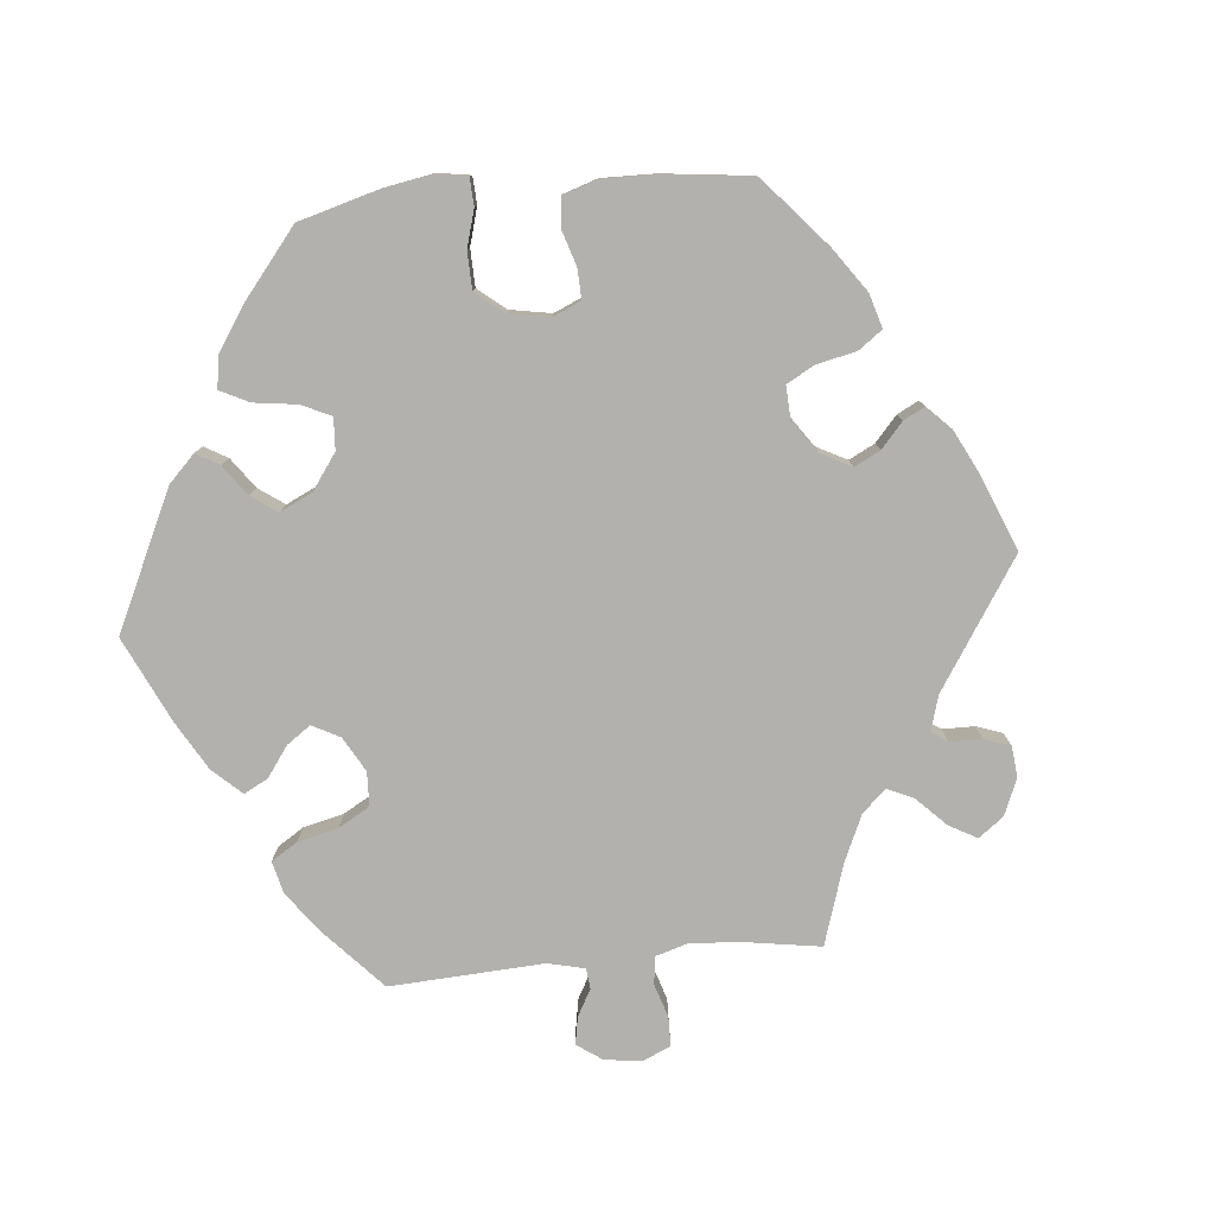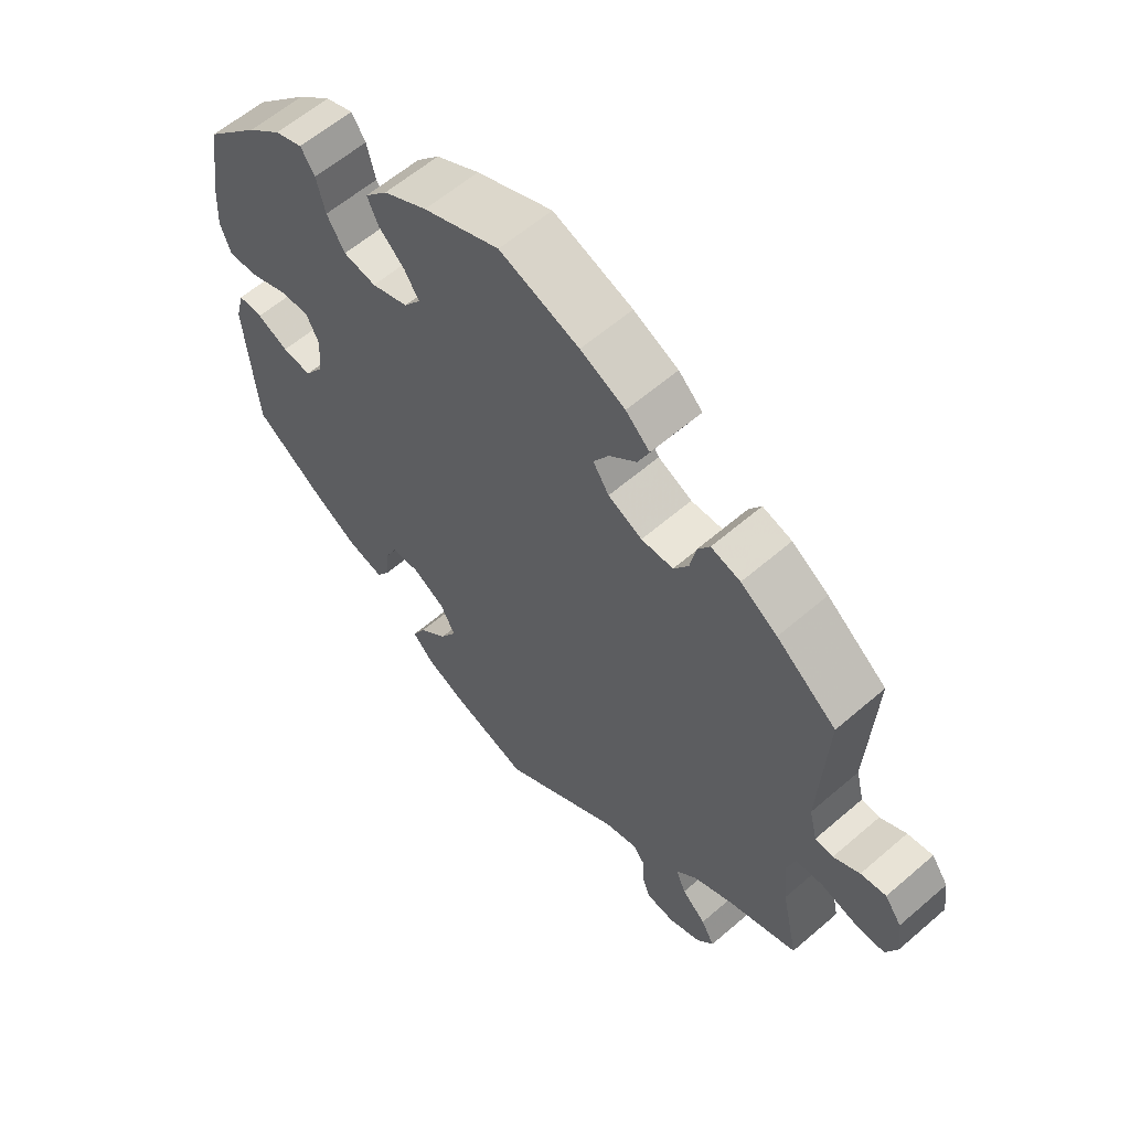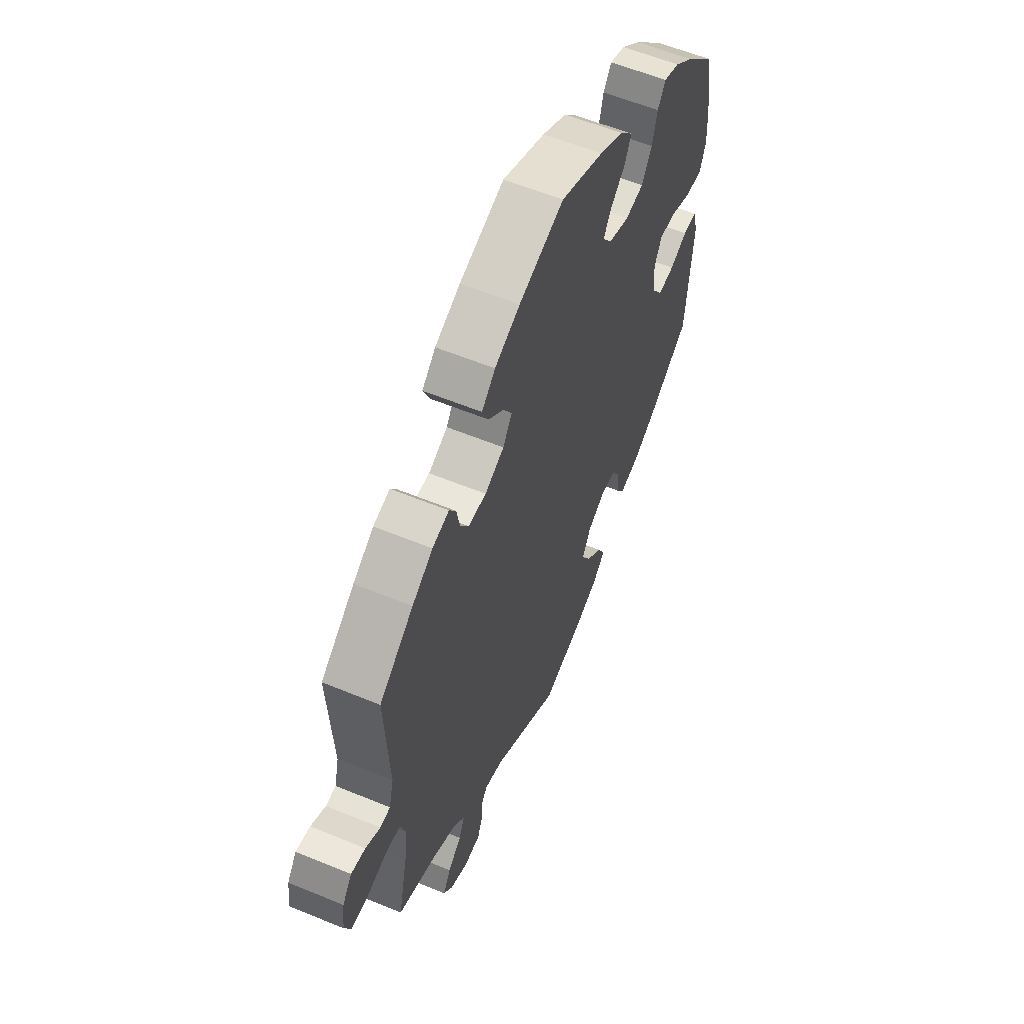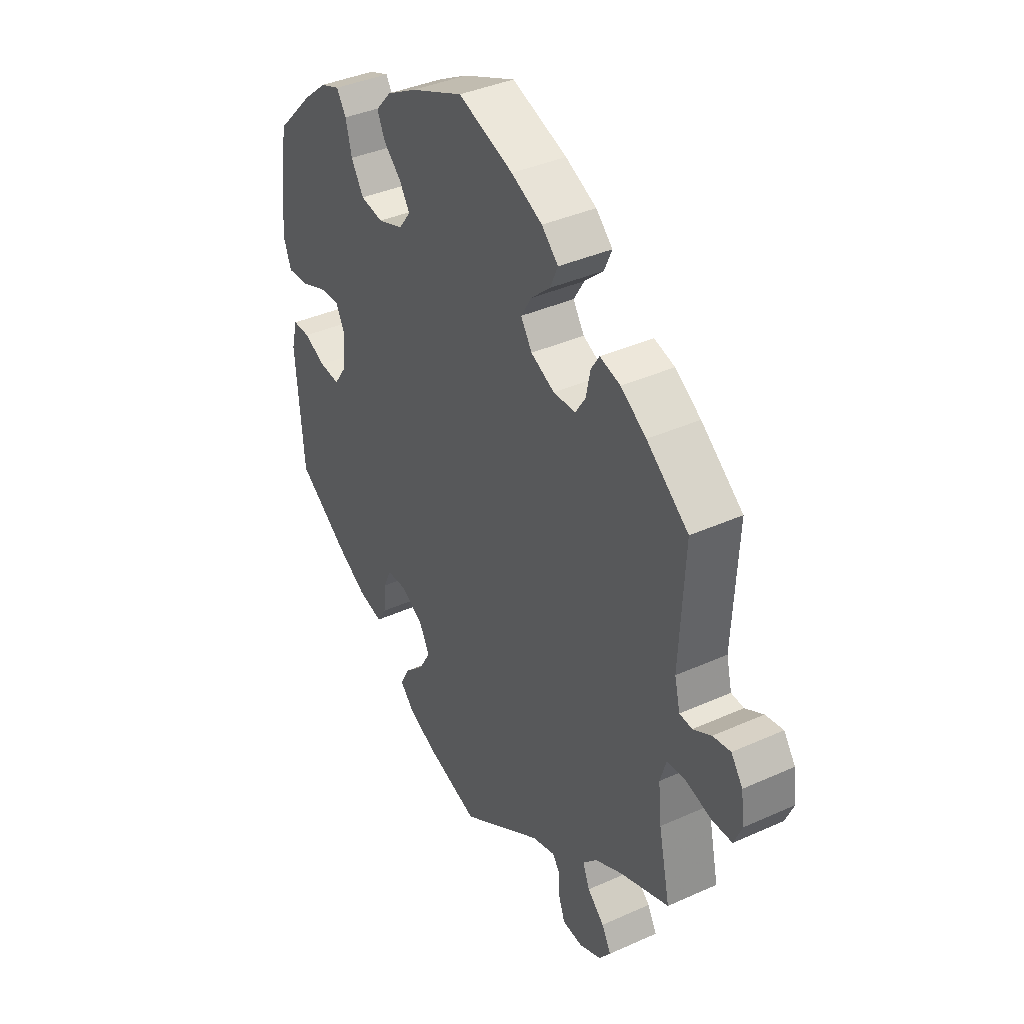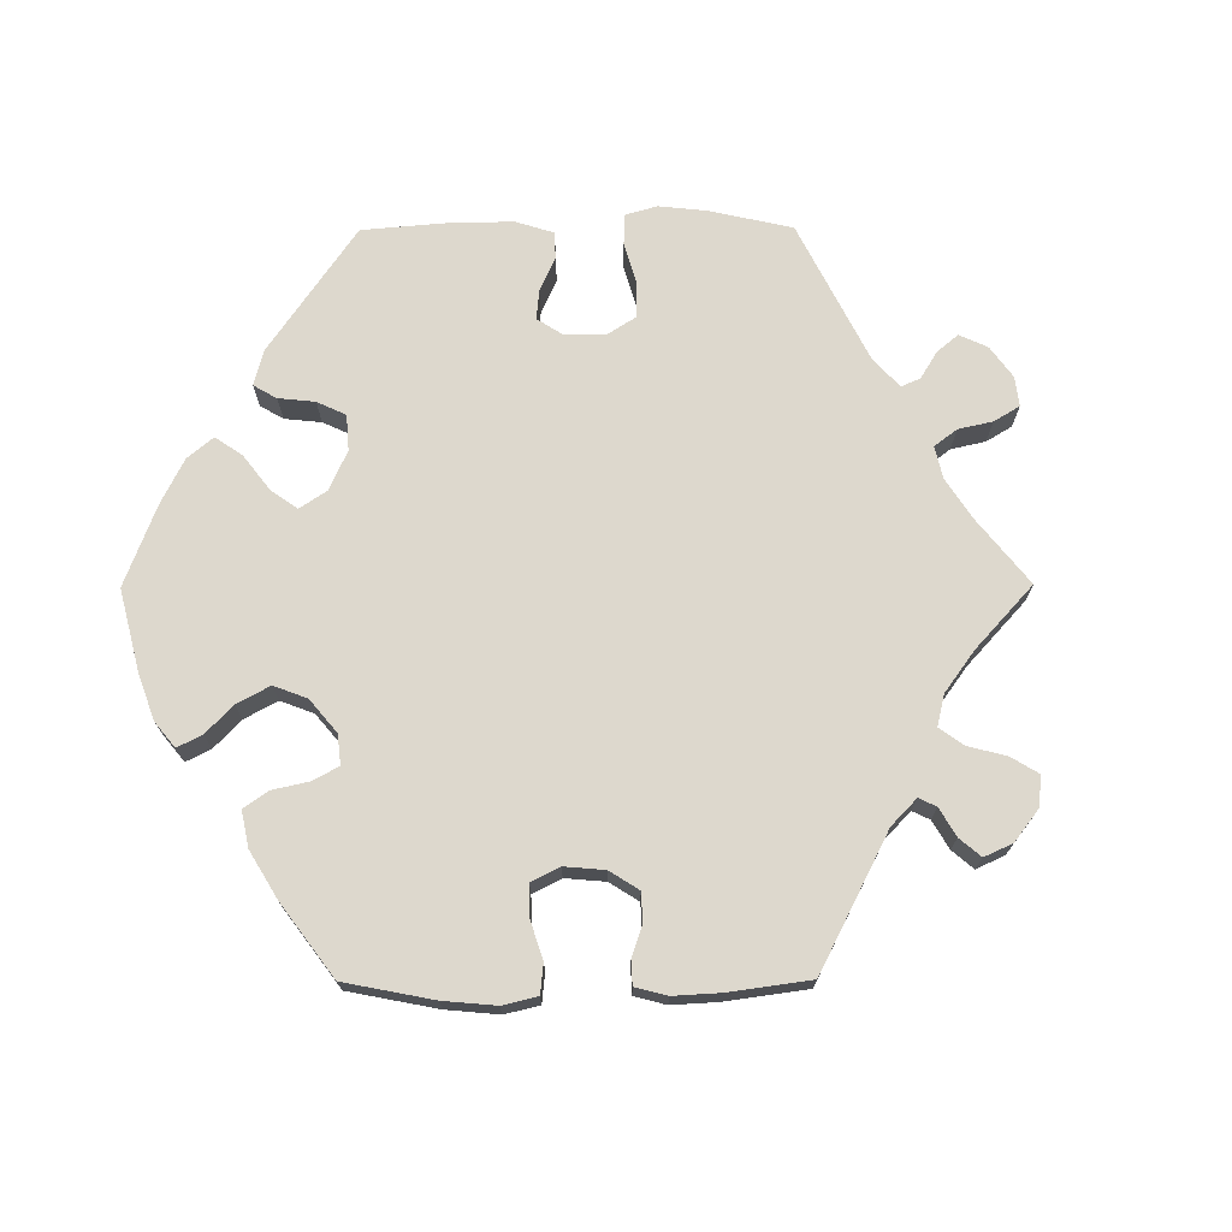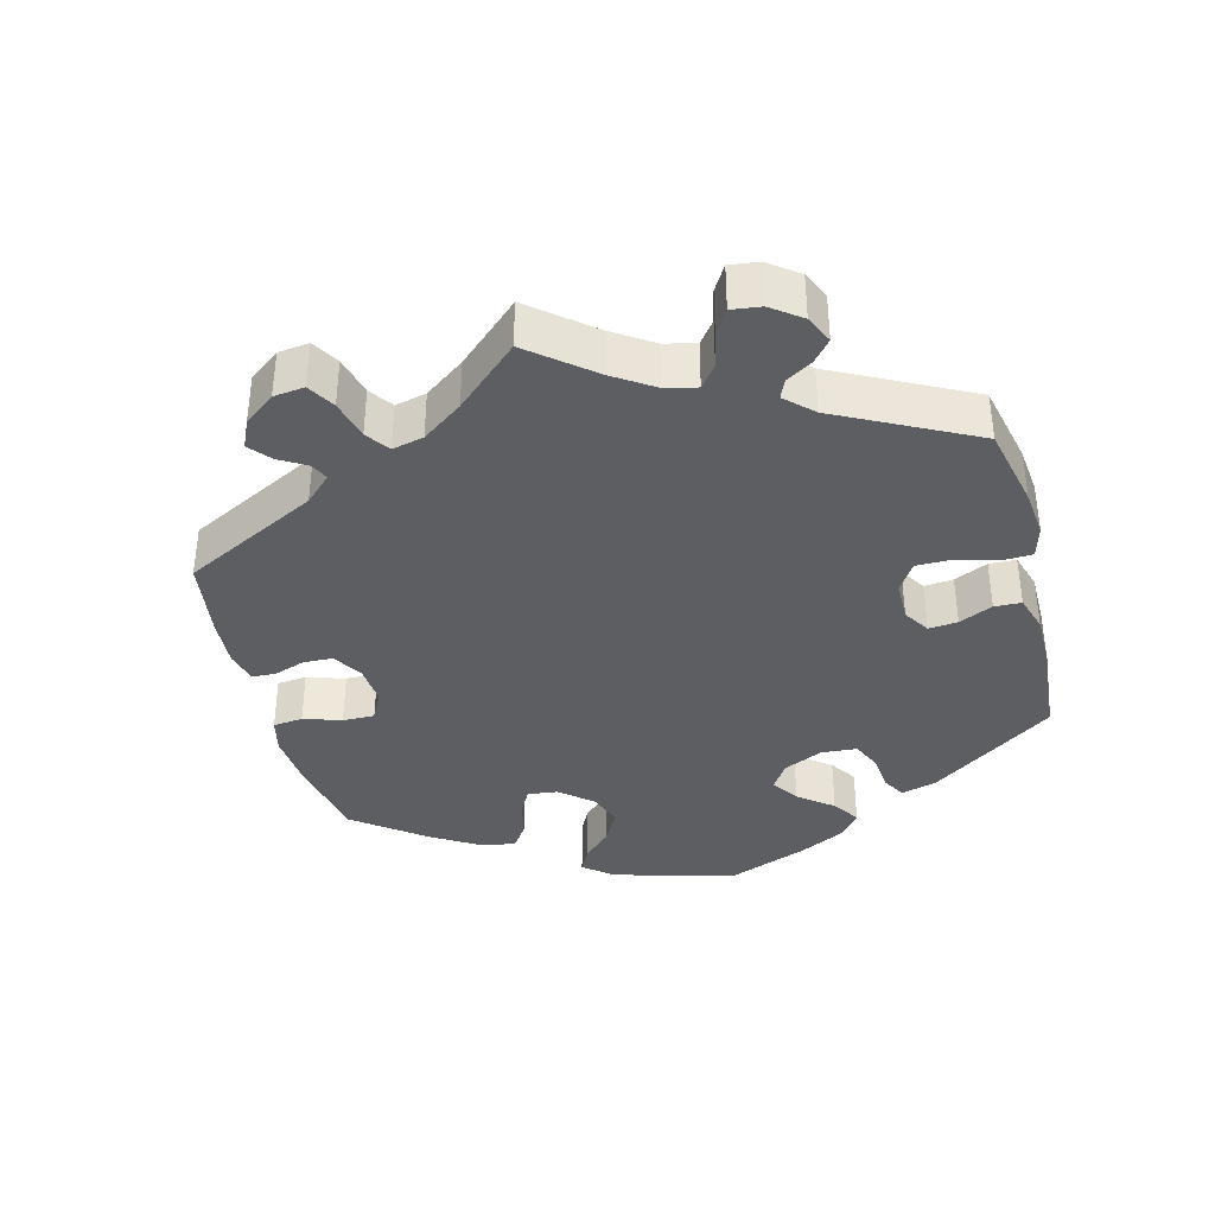
<metadata>
{"format":"obj","ext":"obj","renderer":"f3d","projection":"perspective","resolution":1024,"background":"white","views":[{"elev":-79.2,"azim":-24.5,"up":"+Y"},{"elev":60.0,"azim":48.5,"up":"+Z"},{"elev":58.4,"azim":113.1,"up":"+Z"},{"elev":38.5,"azim":60.4,"up":"+Z"},{"elev":72.2,"azim":29.7,"up":"+Y"},{"elev":-38.0,"azim":134.5,"up":"+Y"}]}
</metadata>
<code>
v -0.112 0.07 -0.543
v -0.173 0.07 -0.516
v -0.205 0.07 -0.483
v -0.185 0.07 -0.445
v -0.143 0.07 -0.405
v -0.118 0.07 -0.362
v -0.14 0.07 -0.32
v -0.188 0.07 -0.292
v -0.231 0.07 -0.294
v -0.248 0.07 -0.331
v -0.253 0.07 -0.382
v -0.273 0.07 -0.414
v -0.326 0.07 -0.402
v -0.392 0.07 -0.364
v -0.5 0.07 -0.289
v -0.517 0.07 -0.08
v -0.504 0.07 -0.03
v -0.467 0.07 -0.03
v -0.42 0.07 -0.051
v -0.376 0.07 -0.055
v -0.348 0.07 -0.014
v -0.342 0.07 0.046
v -0.362 0.07 0.086
v -0.407 0.07 0.082
v -0.463 0.07 0.059
v -0.508 0.07 0.056
v -0.524 0.07 0.099
v -0.52 0.07 0.169
v -0.501 0.07 0.288
v -0.42 0.07 0.371
v -0.369 0.07 0.414
v -0.327 0.07 0.43
v -0.306 0.07 0.398
v -0.293 0.07 0.346
v -0.266 0.07 0.302
v -0.217 0.07 0.294
v -0.162 0.07 0.314
v -0.137 0.07 0.348
v -0.159 0.07 0.383
v -0.197 0.07 0.418
v -0.214 0.07 0.455
v -0.18 0.07 0.493
v -0.115 0.07 0.529
v -0.001 0.07 0.578
v 0.118 0.07 0.537
v 0.185 0.07 0.506
v 0.221 0.07 0.472
v 0.204 0.07 0.434
v 0.163 0.07 0.397
v 0.14 0.07 0.359
v 0.164 0.07 0.322
v 0.215 0.07 0.298
v 0.263 0.07 0.3
v 0.285 0.07 0.334
v 0.294 0.07 0.379
v 0.312 0.07 0.407
v 0.356 0.07 0.395
v 0.411 0.07 0.359
v 0.501 0.07 0.289
v 0.49 0.07 0.079
v 0.502 0.07 0.03
v 0.529 0.07 0.028
v 0.568 0.07 0.05
v 0.606 0.07 0.057
v 0.631 0.07 0.022
v 0.638 0.07 -0.032
v 0.621 0.07 -0.072
v 0.577 0.07 -0.073
v 0.522 0.07 -0.058
v 0.482 0.07 -0.062
v 0.469 0.07 -0.105
v 0.476 0.07 -0.174
v 0.501 0.07 -0.289
v 0.395 0.07 -0.33
v 0.336 0.07 -0.36
v 0.305 0.07 -0.393
v 0.32 0.07 -0.429
v 0.356 0.07 -0.462
v 0.376 0.07 -0.498
v 0.351 0.07 -0.531
v 0.303 0.07 -0.552
v 0.26 0.07 -0.548
v 0.247 0.07 -0.512
v 0.246 0.07 -0.469
v 0.229 0.07 -0.446
v 0.179 0.07 -0.461
v 0 0.07 -0.578
v -0.112 0 -0.543
v -0.173 0 -0.516
v -0.205 0 -0.483
v -0.185 0 -0.445
v -0.143 0 -0.405
v -0.118 0 -0.362
v -0.14 0 -0.32
v -0.188 0 -0.292
v -0.231 0 -0.294
v -0.248 0 -0.331
v -0.253 0 -0.382
v -0.273 0 -0.414
v -0.326 0 -0.402
v -0.392 0 -0.364
v -0.5 0 -0.289
v -0.517 0 -0.08
v -0.504 0 -0.03
v -0.467 0 -0.03
v -0.42 0 -0.051
v -0.376 0 -0.055
v -0.348 0 -0.014
v -0.342 0 0.046
v -0.362 0 0.086
v -0.407 0 0.082
v -0.463 0 0.059
v -0.508 0 0.056
v -0.524 0 0.099
v -0.52 0 0.169
v -0.501 0 0.288
v -0.42 0 0.371
v -0.369 0 0.414
v -0.327 0 0.43
v -0.306 0 0.398
v -0.293 0 0.346
v -0.266 0 0.302
v -0.217 0 0.294
v -0.162 0 0.314
v -0.137 0 0.348
v -0.159 0 0.383
v -0.197 0 0.418
v -0.214 0 0.455
v -0.18 0 0.493
v -0.115 0 0.529
v -0.001 0 0.578
v 0.118 0 0.537
v 0.185 0 0.506
v 0.221 0 0.472
v 0.204 0 0.434
v 0.163 0 0.397
v 0.14 0 0.359
v 0.164 0 0.322
v 0.215 0 0.298
v 0.263 0 0.3
v 0.285 0 0.334
v 0.294 0 0.379
v 0.312 0 0.407
v 0.356 0 0.395
v 0.411 0 0.359
v 0.501 0 0.289
v 0.49 0 0.079
v 0.502 0 0.03
v 0.529 0 0.028
v 0.568 0 0.05
v 0.606 0 0.057
v 0.631 0 0.022
v 0.638 0 -0.032
v 0.621 0 -0.072
v 0.577 0 -0.073
v 0.522 0 -0.058
v 0.482 0 -0.062
v 0.469 0 -0.105
v 0.476 0 -0.174
v 0.501 0 -0.289
v 0.395 0 -0.33
v 0.336 0 -0.36
v 0.305 0 -0.393
v 0.32 0 -0.429
v 0.356 0 -0.462
v 0.376 0 -0.498
v 0.351 0 -0.531
v 0.303 0 -0.552
v 0.26 0 -0.548
v 0.247 0 -0.512
v 0.246 0 -0.469
v 0.229 0 -0.446
v 0.179 0 -0.461
v 0 0 -0.578
f 86 87 1 2
f 85 86 2 3
f 81 82 83 84
f 79 80 81 84
f 77 78 79 84
f 76 77 84 85
f 75 76 85 3
f 72 73 74
f 71 72 74 75
f 70 71 75 3
f 66 67 68 69
f 66 69 70
f 65 66 70
f 62 63 64 65
f 62 65 70
f 61 62 70 3
f 57 58 59 60
f 54 55 56 57
f 53 54 57 60
f 52 53 60 61
f 46 47 48 49
f 46 49 50
f 45 46 50
f 44 45 50
f 43 44 50
f 42 43 50 51
f 39 40 41 42
f 38 39 42 51
f 31 32 33 34
f 31 34 35
f 30 31 35
f 29 30 35
f 28 29 35 36
f 24 25 26 27
f 23 24 27 28
f 16 17 18 19
f 16 19 20
f 15 16 20
f 14 15 20 21
f 10 11 12 13
f 9 10 13 14
f 61 3 4 5
f 61 5 6
f 52 61 6 7
f 37 38 51 52
f 37 52 7 8
f 23 28 36 37
f 22 23 37
f 21 22 37 8
f 9 14 21
f 8 9 21
f 89 88 174 173
f 90 89 173 172
f 171 170 169 168
f 171 168 167 166
f 171 166 165 164
f 172 171 164 163
f 90 172 163 162
f 161 160 159
f 162 161 159 158
f 90 162 158 157
f 156 155 154 153
f 157 156 153
f 157 153 152
f 152 151 150 149
f 157 152 149
f 90 157 149 148
f 147 146 145 144
f 144 143 142 141
f 147 144 141 140
f 148 147 140 139
f 136 135 134 133
f 137 136 133
f 137 133 132
f 137 132 131
f 137 131 130
f 138 137 130 129
f 129 128 127 126
f 138 129 126 125
f 121 120 119 118
f 122 121 118
f 122 118 117
f 122 117 116
f 123 122 116 115
f 114 113 112 111
f 115 114 111 110
f 106 105 104 103
f 107 106 103
f 107 103 102
f 108 107 102 101
f 100 99 98 97
f 101 100 97 96
f 92 91 90 148
f 93 92 148
f 94 93 148 139
f 139 138 125 124
f 95 94 139 124
f 124 123 115 110
f 124 110 109
f 95 124 109 108
f 108 101 96
f 108 96 95
f 1 88 89 2
f 2 89 90 3
f 3 90 91 4
f 4 91 92 5
f 5 92 93 6
f 6 93 94 7
f 7 94 95 8
f 8 95 96 9
f 9 96 97 10
f 10 97 98 11
f 11 98 99 12
f 12 99 100 13
f 13 100 101 14
f 14 101 102 15
f 15 102 103 16
f 16 103 104 17
f 17 104 105 18
f 18 105 106 19
f 19 106 107 20
f 20 107 108 21
f 21 108 109 22
f 22 109 110 23
f 23 110 111 24
f 24 111 112 25
f 25 112 113 26
f 26 113 114 27
f 27 114 115 28
f 28 115 116 29
f 29 116 117 30
f 30 117 118 31
f 31 118 119 32
f 32 119 120 33
f 33 120 121 34
f 34 121 122 35
f 35 122 123 36
f 36 123 124 37
f 37 124 125 38
f 38 125 126 39
f 39 126 127 40
f 40 127 128 41
f 41 128 129 42
f 42 129 130 43
f 43 130 131 44
f 44 131 132 45
f 45 132 133 46
f 46 133 134 47
f 47 134 135 48
f 48 135 136 49
f 49 136 137 50
f 50 137 138 51
f 51 138 139 52
f 52 139 140 53
f 53 140 141 54
f 54 141 142 55
f 55 142 143 56
f 56 143 144 57
f 57 144 145 58
f 58 145 146 59
f 59 146 147 60
f 60 147 148 61
f 61 148 149 62
f 62 149 150 63
f 63 150 151 64
f 64 151 152 65
f 65 152 153 66
f 66 153 154 67
f 67 154 155 68
f 68 155 156 69
f 69 156 157 70
f 70 157 158 71
f 71 158 159 72
f 72 159 160 73
f 73 160 161 74
f 74 161 162 75
f 75 162 163 76
f 76 163 164 77
f 77 164 165 78
f 78 165 166 79
f 79 166 167 80
f 80 167 168 81
f 81 168 169 82
f 82 169 170 83
f 83 170 171 84
f 84 171 172 85
f 85 172 173 86
f 86 173 174 87
f 87 174 88 1

</code>
